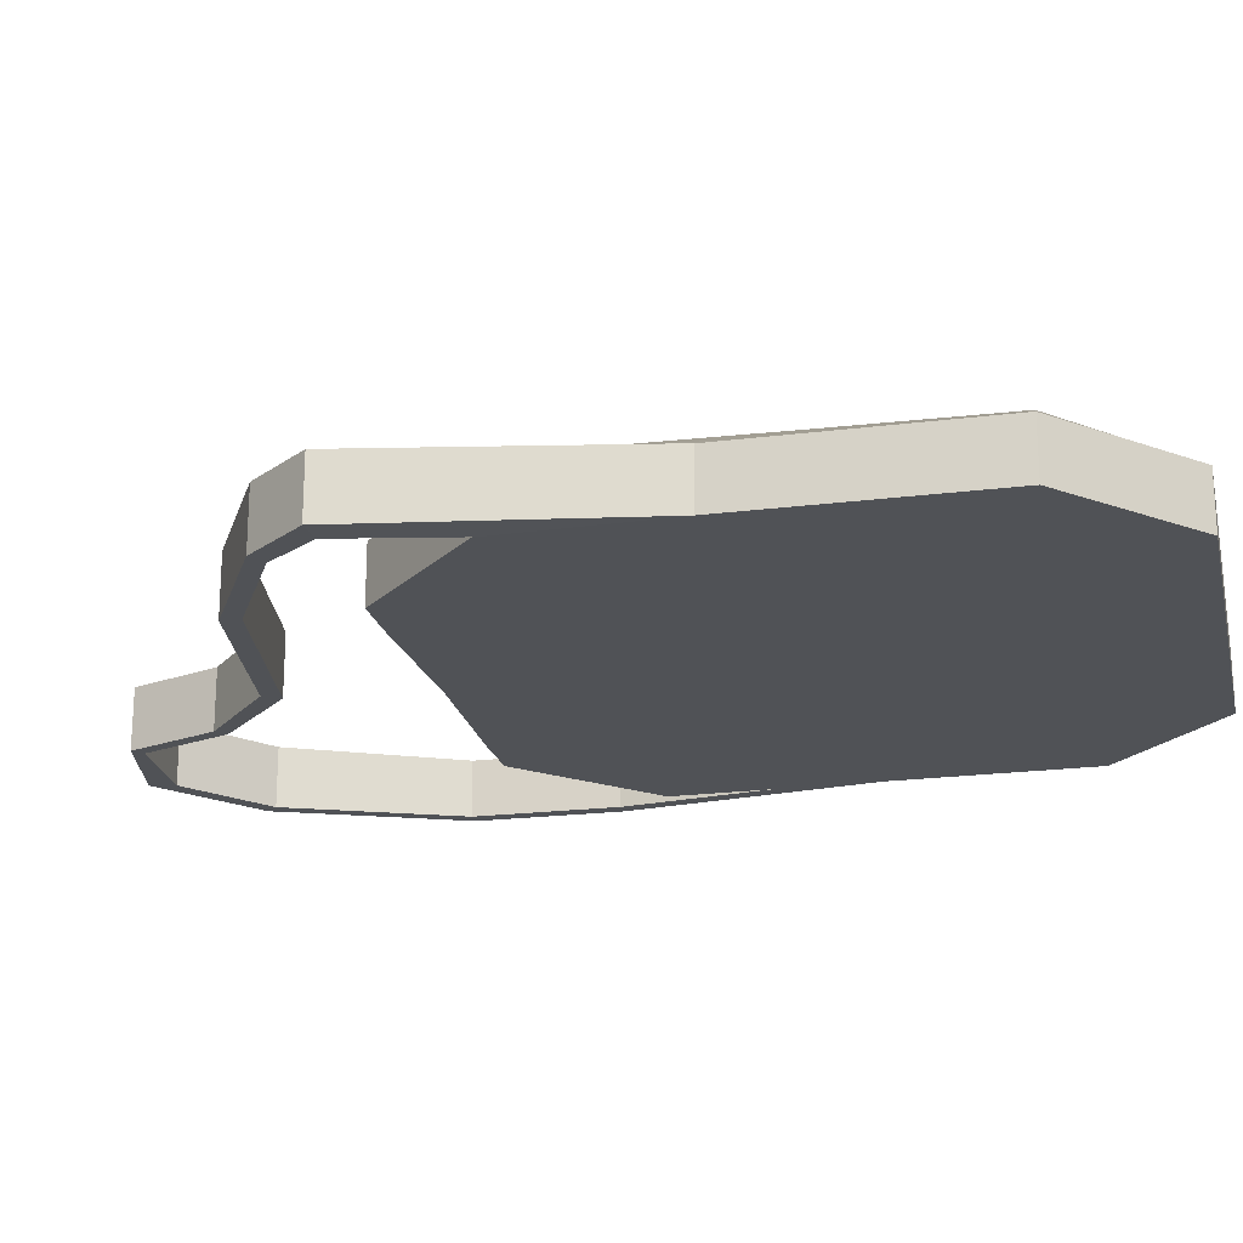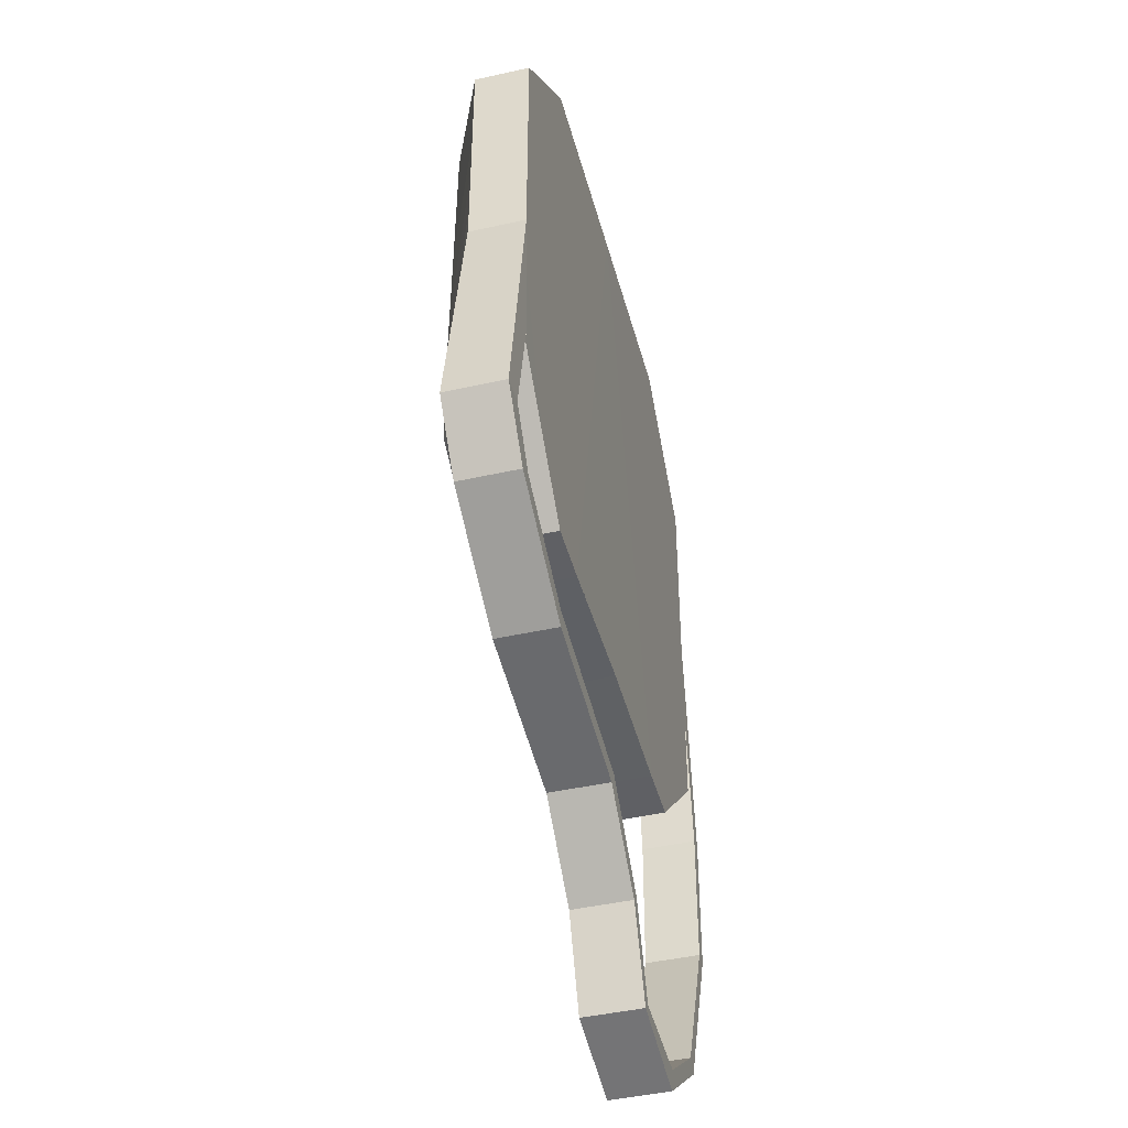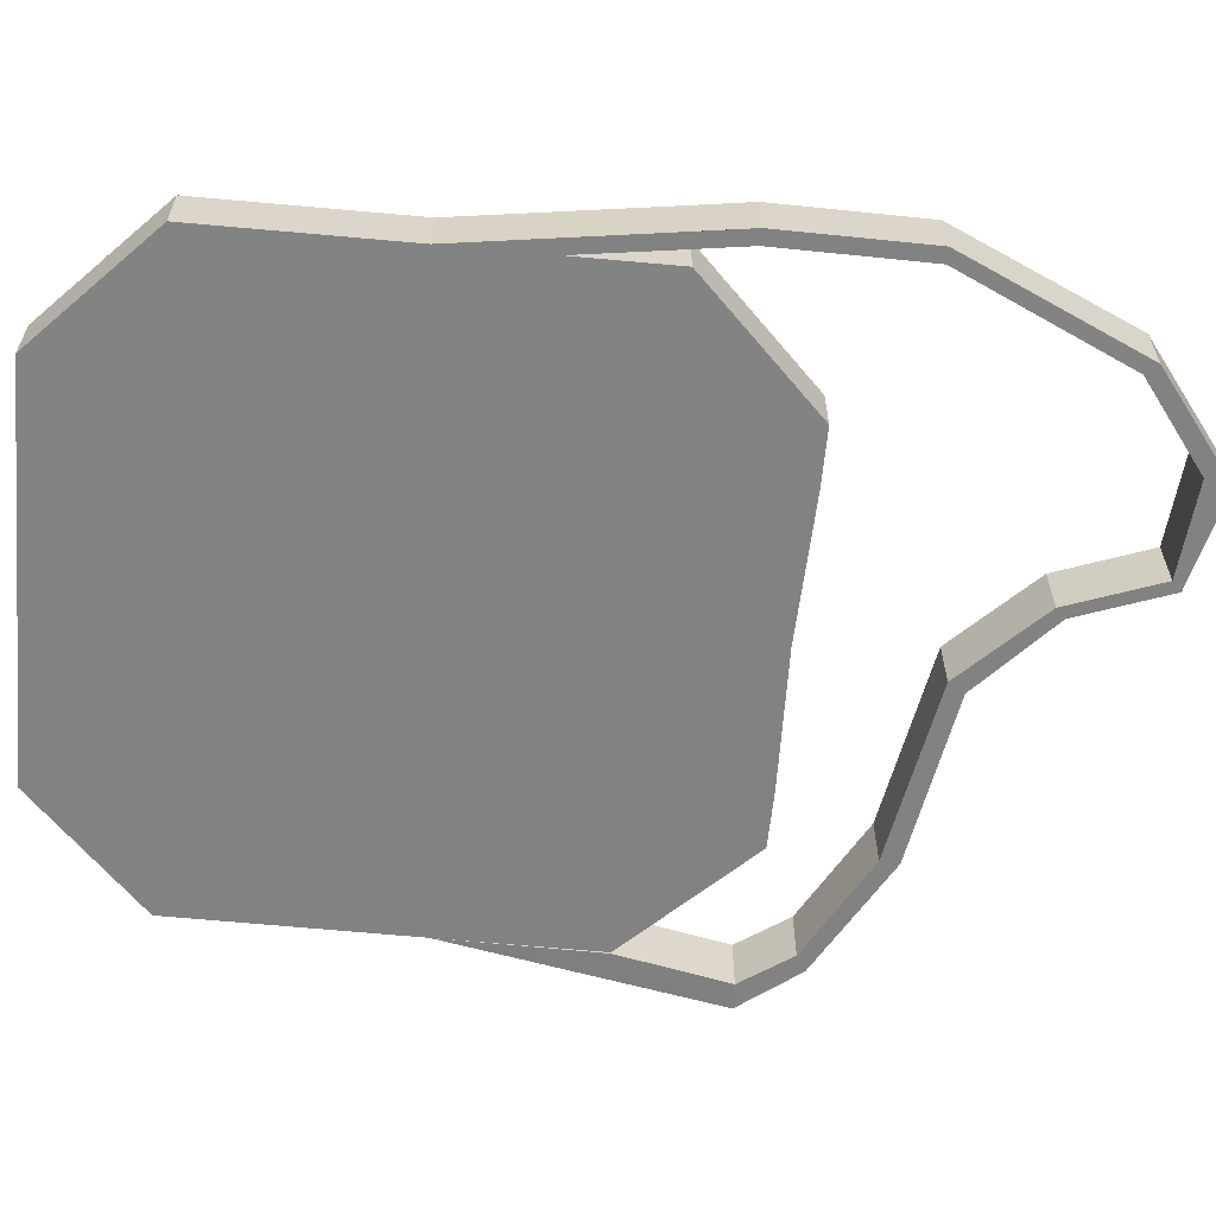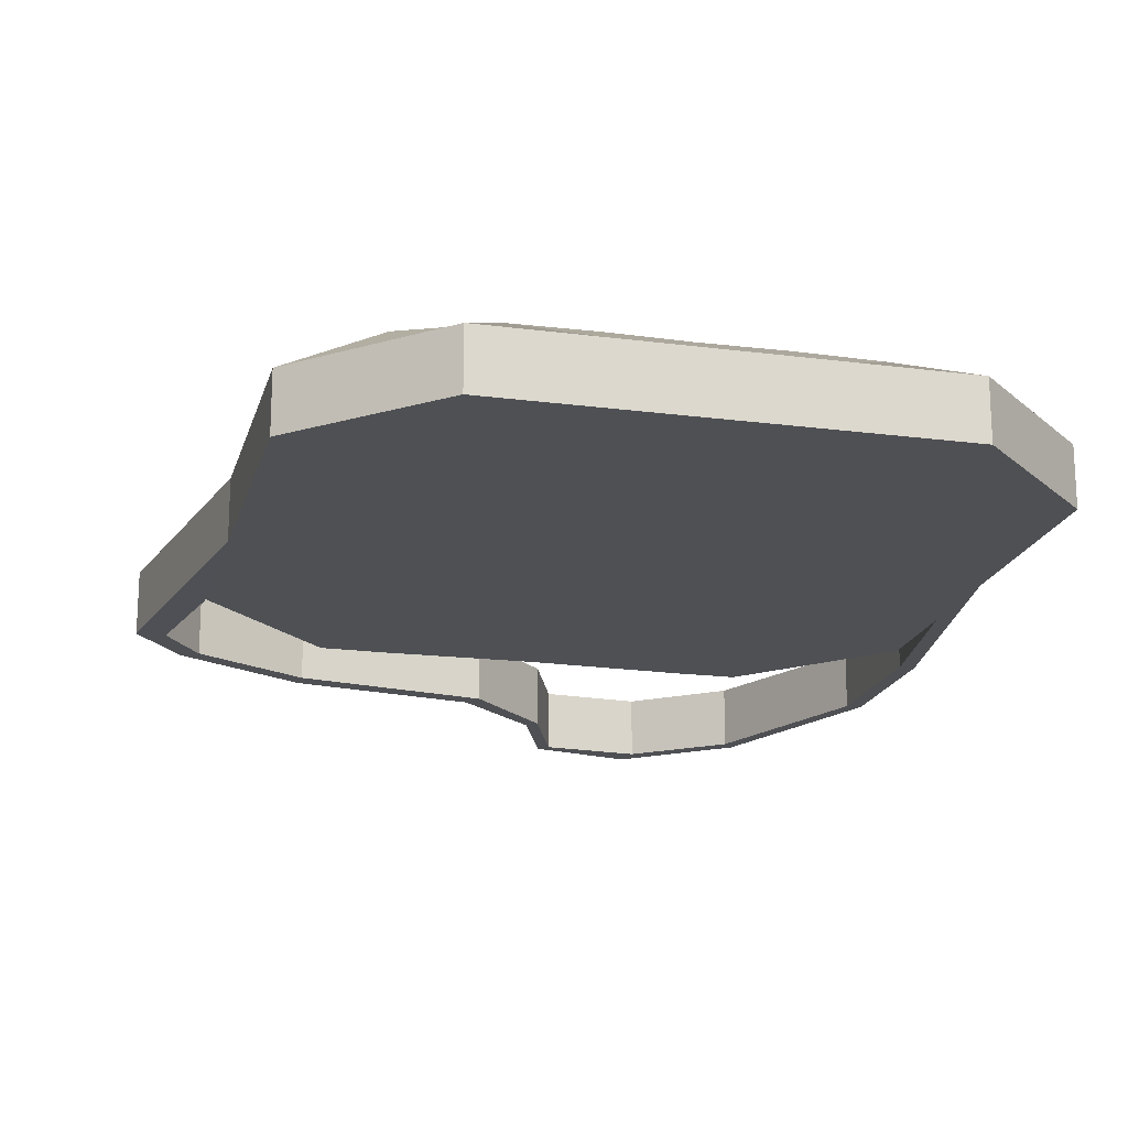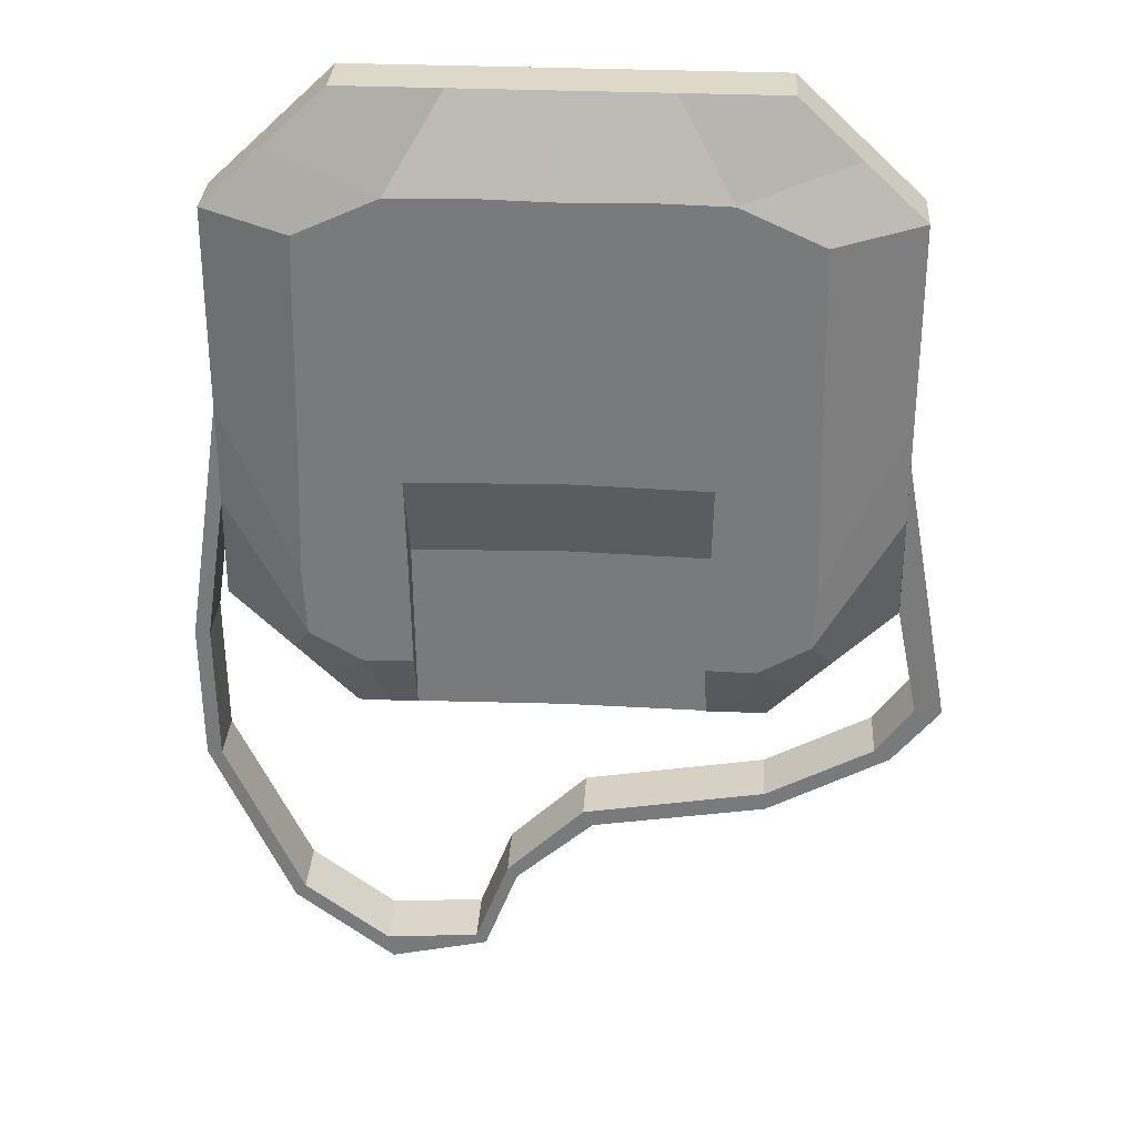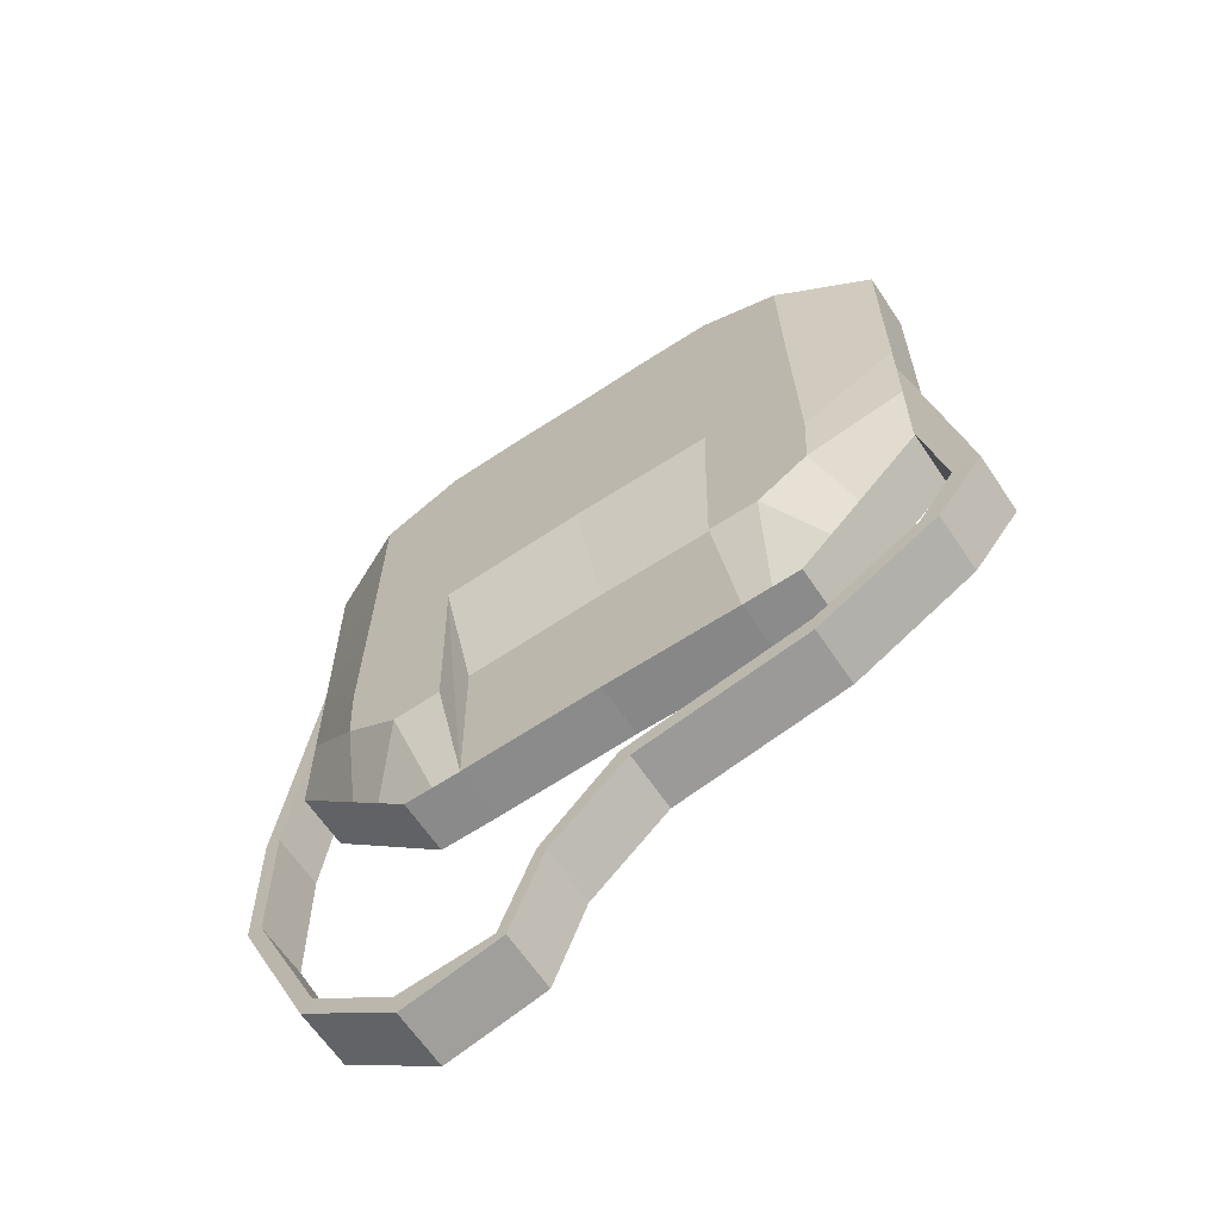
<metadata>
{"format":"obj","ext":"obj","renderer":"f3d","projection":"perspective","resolution":1024,"background":"white","views":[{"elev":-20.7,"azim":-76.9,"up":"+Y"},{"elev":-44.2,"azim":-75.3,"up":"+Z"},{"elev":-60.9,"azim":84.5,"up":"+Y"},{"elev":-18.7,"azim":-14.1,"up":"+Y"},{"elev":31.6,"azim":-176.5,"up":"+Z"},{"elev":-63.6,"azim":-146.2,"up":"+Z"}]}
</metadata>
<code>
o Medkit
v -0.4103 0.88 1.214
v 1.936 0.88 1.214
v -0.4103 1.364 -2.963
v 3.334 0.88 -0.1139
v 1.938 0.8805 -6.149
v 3.349 0.8805 -4.739
v 3.341 0.8803 -2.426
v 1.26 0.8803 -6.153
v 1.275 1.364 -3.005
v 3.337 0.8801 -1.264
v 0.7629 0.88 1.214
v 2.313 1.364 -0.194
v 2.643 0.8805 -5.444
v 2.418 1.364 -4.185
v 2.354 1.364 -1.962
v 3.345 0.8804 -3.583
v 1.599 0.8804 -6.151
v 2.385 1.365 -4.937
v 0.7935 1.364 -1.48
v 2.291 0.8805 -5.796
v 1.227 1.364 -5.273
v 1.617 1.364 -2.588
v 0.1763 0.88 1.214
v 1.794 1.365 -5.286
v -0.4103 1.364 0.2328
v 2.635 0.88 0.55
v 1.38 1.364 0.2312
v 0.4849 1.364 0.2525
v 3.339 0.8802 -1.845
v 1.268 1.364 -3.095
v 2.386 1.364 -3.074
v 1.247 1.364 -4.045
v -0.4103 0.8778 -4.083
v 1.275 0.8779 -4.124
v -0.4103 0.8778 -6.12
v 1.275 0.8779 -6.145
v -0.4103 0.2425 1.214
v 1.936 0.2425 1.214
v 3.334 0.2425 -0.1139
v 1.938 0.243 -6.149
v 3.349 0.243 -4.739
v 3.341 0.2428 -2.426
v 1.26 0.2428 -6.153
v 3.337 0.2426 -1.264
v 0.7629 0.2425 1.214
v 2.643 0.243 -5.444
v 3.345 0.2429 -3.583
v 1.599 0.2429 -6.151
v 2.291 0.243 -5.796
v 0.1763 0.2425 1.214
v 2.635 0.2425 0.55
v 3.339 0.2427 -1.845
v -0.4103 0.2403 -6.104
v 1.275 0.2404 -6.145
v -2.708 0.88 1.214
v -4.105 0.88 -0.1139
v -2.709 0.8805 -6.149
v -4.121 0.8805 -4.739
v -4.113 0.8803 -2.426
v -2.032 0.8803 -6.153
v -2.047 1.364 -3.005
v -4.109 0.8801 -1.264
v -1.535 0.88 1.214
v -3.085 1.364 -0.194
v -3.415 0.8805 -5.444
v -3.19 1.364 -4.185
v -3.126 1.364 -1.962
v -4.117 0.8804 -3.583
v -2.371 0.8804 -6.151
v -3.156 1.365 -4.937
v -1.565 1.364 -1.48
v -3.062 0.8805 -5.796
v -1.999 1.364 -5.273
v -2.389 1.364 -2.588
v -0.9482 0.88 1.214
v -2.566 1.365 -5.286
v -3.407 0.88 0.55
v -2.152 1.364 0.2312
v -1.257 1.364 0.2525
v -4.111 0.8802 -1.845
v -2.039 1.364 -3.095
v -3.158 1.364 -3.074
v -2.019 1.364 -4.045
v -2.047 0.8779 -4.124
v -2.047 0.8779 -6.145
v -2.708 0.2425 1.214
v -4.105 0.2425 -0.1139
v -2.709 0.243 -6.149
v -4.121 0.243 -4.739
v -4.113 0.2428 -2.426
v -2.032 0.2428 -6.153
v -4.109 0.2426 -1.264
v -1.535 0.2425 1.214
v -3.415 0.243 -5.444
v -4.117 0.2429 -3.583
v -2.371 0.2429 -6.151
v -3.062 0.243 -5.796
v -0.9482 0.2425 1.214
v -3.407 0.2425 0.55
v -4.111 0.2427 -1.845
v -2.047 0.2404 -6.145
v 3.598 0.8803 -4.154
v 3.602 0.8804 -5.31
v 3.598 0.2428 -4.154
v 3.602 0.2429 -5.31
v 3.597 0.8803 -4.154
v 3.771 0.8804 -5.31
v 3.597 0.2428 -4.154
v 3.771 0.2429 -5.31
v 3.587 0.8804 -6.967
v 3.587 0.2429 -6.967
v 3.756 0.8804 -6.967
v 3.756 0.2429 -6.967
v 2.711 0.9004 -8.894
v 2.711 0.2229 -8.894
v 2.831 0.9004 -9.027
v 2.831 0.2229 -9.027
v 1.737 0.9004 -9.644
v 1.737 0.2229 -9.644
v 1.679 0.9004 -9.93
v 1.679 0.2229 -9.93
v 0.6539 0.9004 -9.562
v 0.6539 0.2229 -9.562
v 0.5421 0.9004 -9.669
v 0.5421 0.2229 -9.669
v 0.2633 0.9004 -8.526
v 0.2633 0.2229 -8.526
v 0.1515 0.9004 -8.634
v 0.1515 0.2229 -8.634
v -0.6374 0.9004 -7.638
v -0.6374 0.2229 -7.638
v -0.7493 0.9004 -7.824
v -0.7493 0.2229 -7.824
v -2.742 0.9004 -7.277
v -2.742 0.2229 -7.277
v -2.752 0.9004 -7.494
v -2.752 0.2229 -7.494
v -3.964 0.9004 -6.612
v -3.964 0.2229 -6.612
v -4.151 0.9004 -6.724
v -4.151 0.2229 -6.724
v -4.38 0.9004 -6.033
v -4.38 0.2229 -6.033
v -4.688 0.9004 -6.047
v -4.688 0.2229 -6.047
v -4.119 0.9004 -4.738
v -4.119 0.2229 -4.738
v -4.115 0.8822 -2.899
v -4.115 0.2417 -2.899
f 26 12 27
f 18 6 13
f 31 7 14
f 12 10 15
f 19 15 22
f 32 14 21
f 24 13 20
f 27 19 28
f 14 24 21
f 14 16 18
f 21 17 8
f 25 19 3
f 24 5 17
f 32 8 30
f 19 9 3
f 23 25 1
f 11 28 23
f 2 27 11
f 22 30 9
f 22 31 32
f 15 29 31
f 9 33 3
f 34 35 33
f 8 36 34
f 35 54 53
f 4 44 10
f 20 40 5
f 16 41 6
f 23 45 11
f 13 49 20
f 29 42 7
f 47 104 42
f 6 46 13
f 10 52 29
f 8 48 43
f 17 40 48
f 11 38 2
f 1 50 23
f 2 51 26
f 26 39 4
f 64 77 78
f 70 58 68
f 82 59 80
f 64 62 56
f 71 67 64
f 83 66 82
f 76 65 70
f 71 78 79
f 76 66 73
f 66 68 59
f 69 73 60
f 25 71 79
f 57 76 69
f 60 83 81
f 61 71 3
f 25 75 1
f 79 63 75
f 78 55 63
f 81 74 61
f 74 82 67
f 67 80 62
f 33 61 3
f 35 84 33
f 84 85 60
f 35 101 85
f 92 56 62
f 88 72 57
f 89 68 58
f 93 75 63
f 97 65 72
f 90 80 59
f 95 59 68
f 94 58 65
f 100 62 80
f 60 96 69
f 69 88 57
f 86 63 55
f 98 1 75
f 99 55 77
f 87 77 56
f 103 111 105
f 16 102 103
f 42 102 7
f 16 105 47
f 106 109 107
f 103 106 107
f 104 106 102
f 104 109 108
f 110 116 114
f 105 113 109
f 103 112 110
f 109 112 107
f 116 118 114
f 110 115 111
f 111 117 113
f 113 116 112
f 120 122 118
f 114 119 115
f 117 119 121
f 117 120 116
f 122 127 123
f 118 123 119
f 121 123 125
f 121 124 120
f 127 133 129
f 123 129 125
f 125 128 124
f 122 128 126
f 132 134 130
f 129 132 128
f 126 132 130
f 126 131 127
f 137 139 141
f 130 135 131
f 133 135 137
f 133 136 132
f 141 144 140
f 137 140 136
f 136 138 134
f 134 139 135
f 144 146 142
f 140 142 138
f 138 143 139
f 141 143 145
f 146 149 147
f 142 147 143
f 145 147 149
f 144 149 148
f 51 45 44
f 96 91 101
f 26 4 12
f 18 16 6
f 31 29 7
f 12 4 10
f 19 12 15
f 32 31 14
f 24 18 13
f 27 12 19
f 14 18 24
f 14 7 16
f 21 24 17
f 25 28 19
f 24 20 5
f 32 21 8
f 19 22 9
f 23 28 25
f 11 27 28
f 2 26 27
f 22 32 30
f 22 15 31
f 15 10 29
f 9 34 33
f 34 36 35
f 9 30 34
f 30 8 34
f 35 36 54
f 4 39 44
f 20 49 40
f 16 47 41
f 23 50 45
f 13 46 49
f 29 52 42
f 47 105 104
f 6 41 46
f 10 44 52
f 8 17 48
f 17 5 40
f 11 45 38
f 1 37 50
f 2 38 51
f 26 51 39
f 64 56 77
f 70 65 58
f 82 66 59
f 64 67 62
f 71 74 67
f 83 73 66
f 76 72 65
f 71 64 78
f 76 70 66
f 66 70 68
f 69 76 73
f 25 3 71
f 57 72 76
f 60 73 83
f 61 74 71
f 25 79 75
f 79 78 63
f 78 77 55
f 81 83 74
f 74 83 82
f 67 82 80
f 33 84 61
f 35 85 84
f 60 81 84
f 81 61 84
f 35 53 101
f 92 87 56
f 88 97 72
f 89 95 68
f 93 98 75
f 97 94 65
f 90 100 80
f 95 90 59
f 94 89 58
f 100 92 62
f 60 91 96
f 69 96 88
f 86 93 63
f 98 37 1
f 99 86 55
f 87 99 77
f 103 110 111
f 16 7 102
f 42 104 102
f 16 103 105
f 106 108 109
f 103 102 106
f 104 108 106
f 104 105 109
f 110 112 116
f 105 111 113
f 103 107 112
f 109 113 112
f 116 120 118
f 110 114 115
f 111 115 117
f 113 117 116
f 120 124 122
f 114 118 119
f 117 115 119
f 117 121 120
f 122 126 127
f 118 122 123
f 121 119 123
f 121 125 124
f 127 131 133
f 123 127 129
f 125 129 128
f 122 124 128
f 132 136 134
f 129 133 132
f 126 128 132
f 126 130 131
f 137 135 139
f 130 134 135
f 133 131 135
f 133 137 136
f 141 145 144
f 137 141 140
f 136 140 138
f 134 138 139
f 144 148 146
f 140 144 142
f 138 142 143
f 141 139 143
f 146 148 149
f 142 146 147
f 145 143 147
f 144 145 149
f 50 37 42
f 37 54 42
f 54 53 43
f 43 48 54
f 48 40 49
f 49 46 54
f 46 41 47
f 48 49 54
f 45 50 52
f 46 47 54
f 42 52 50
f 52 44 45
f 47 42 54
f 51 38 45
f 44 39 51
f 93 86 99
f 99 87 92
f 92 100 93
f 100 90 98
f 95 89 94
f 100 98 93
f 90 95 101
f 101 95 94
f 93 99 92
f 101 37 90
f 37 98 90
f 97 88 96
f 94 97 101
f 91 53 101
f 97 96 101
f 53 37 54
f 101 37 53

</code>
